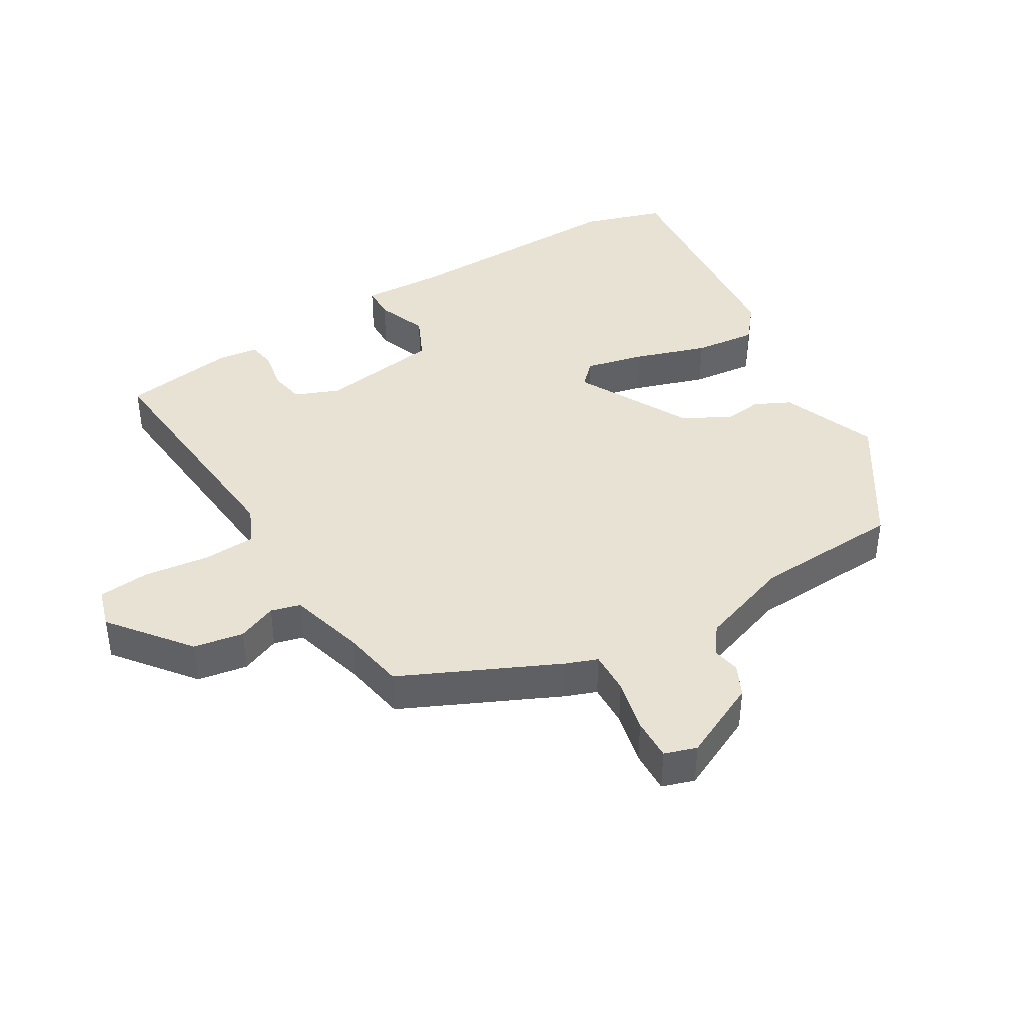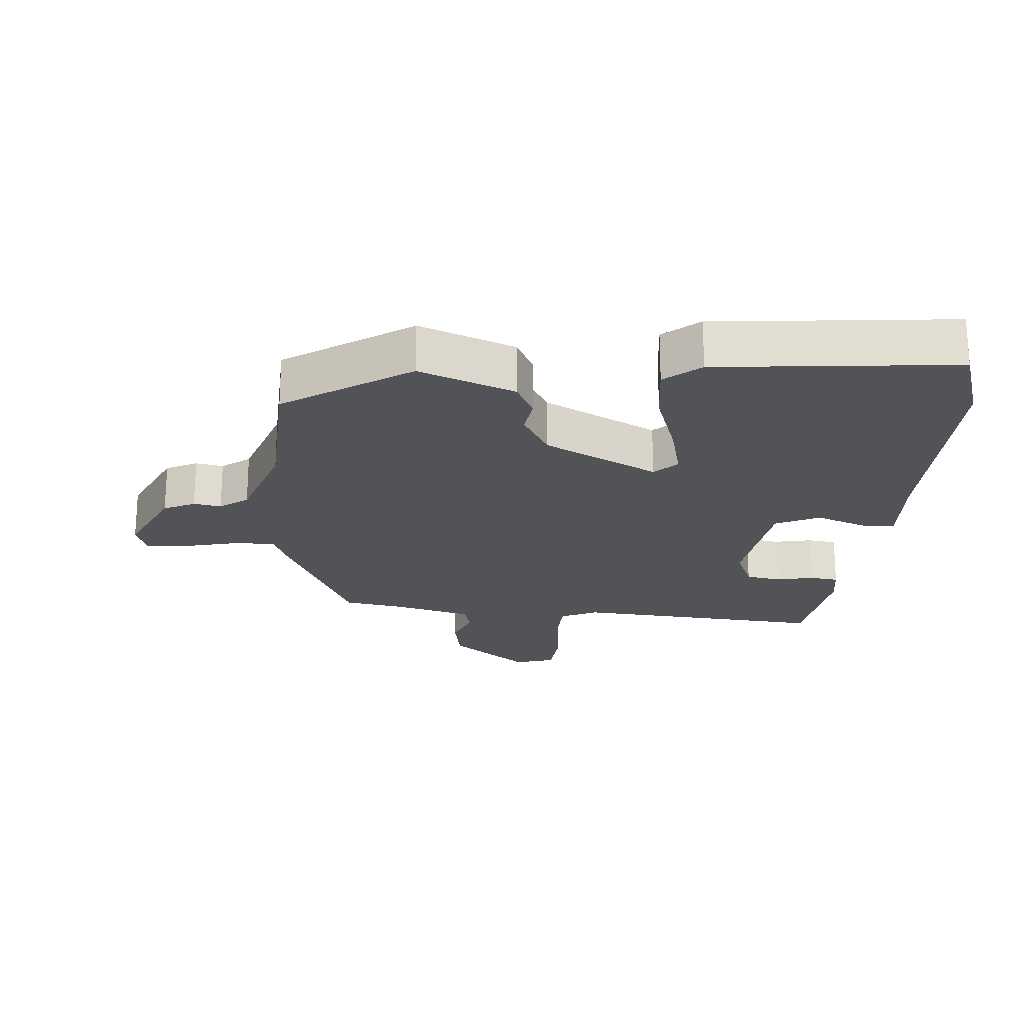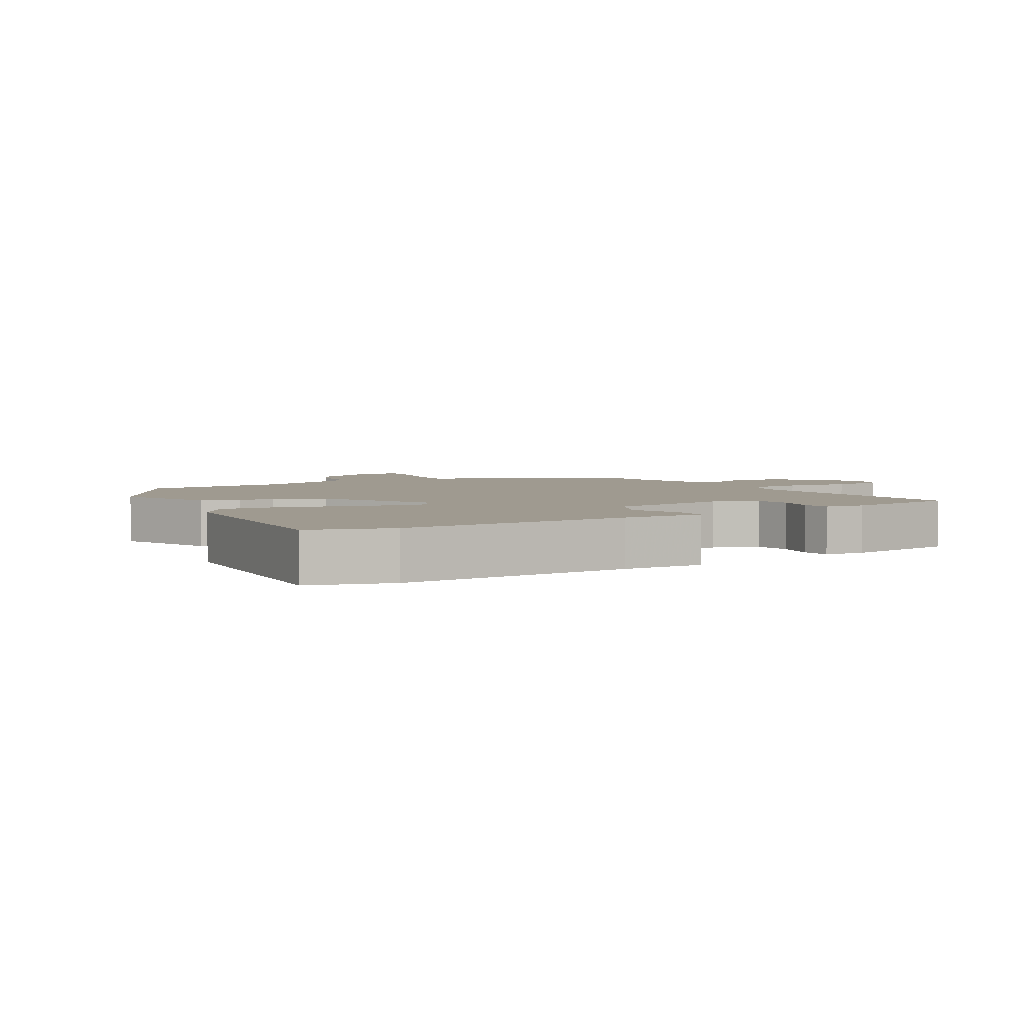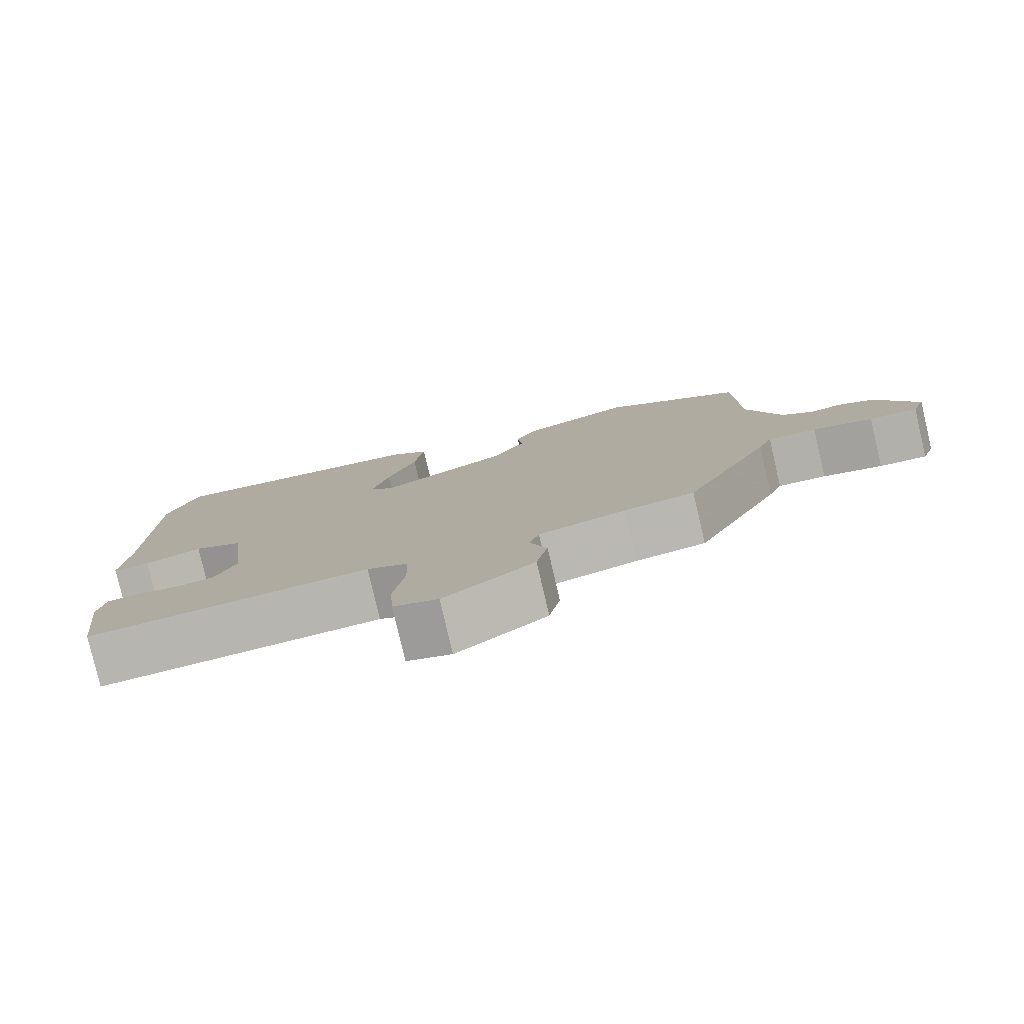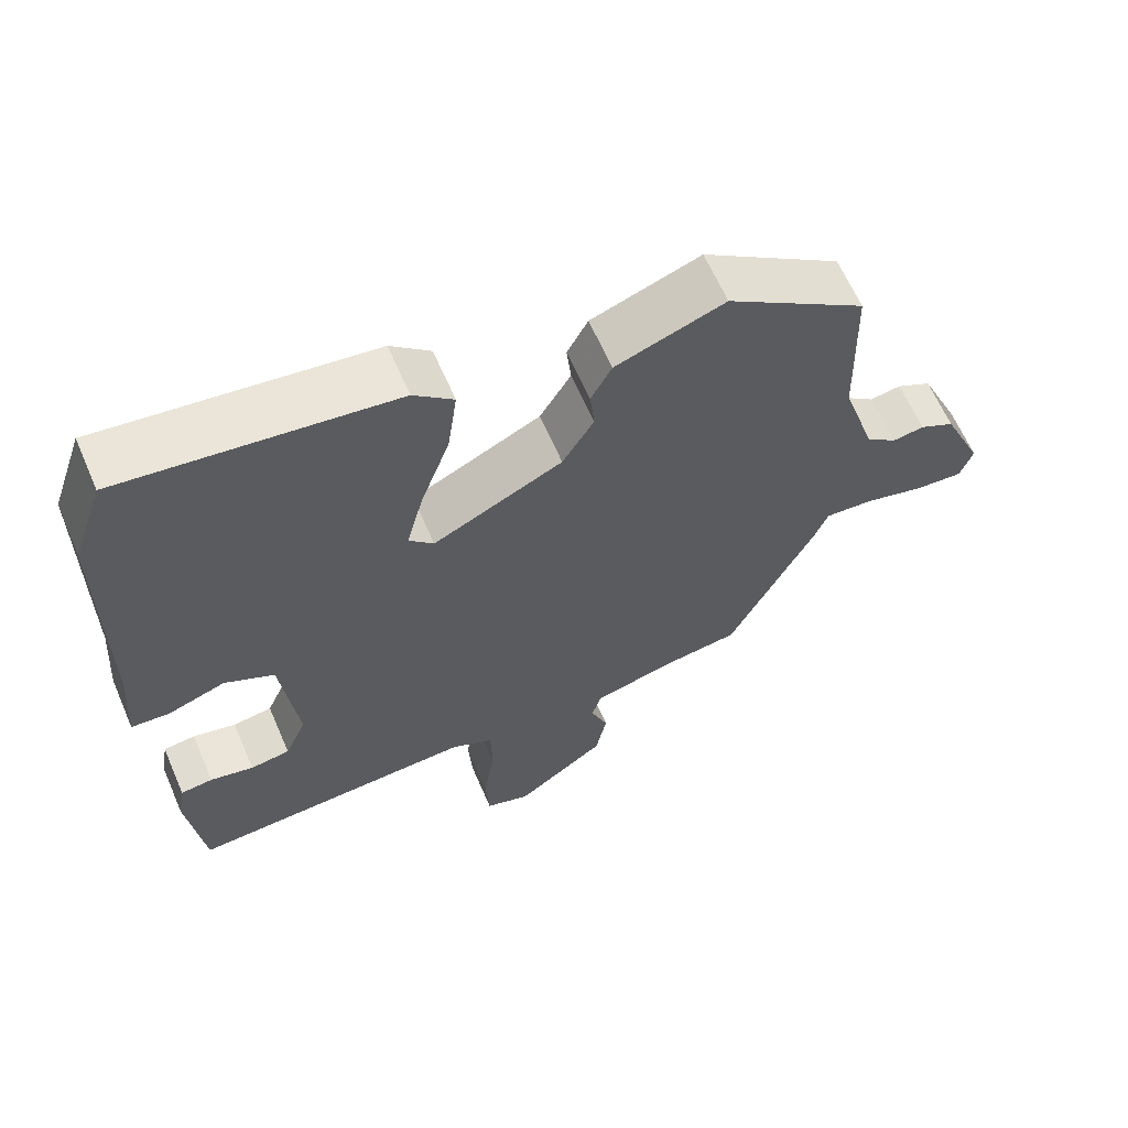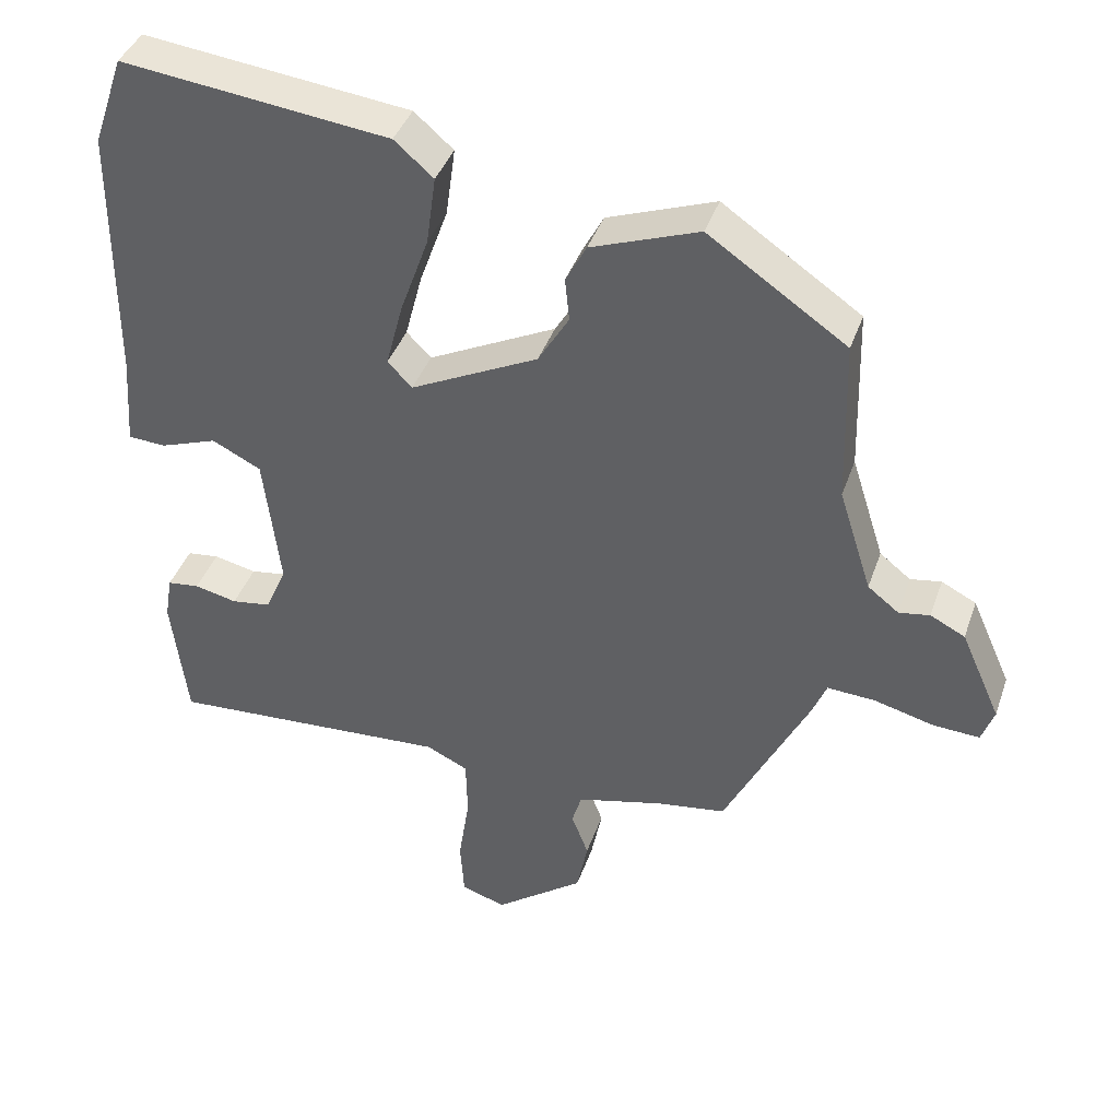
<metadata>
{"format":"obj","ext":"obj","renderer":"f3d","projection":"perspective","resolution":1024,"background":"white","views":[{"elev":40.8,"azim":-122.4,"up":"+Y"},{"elev":-22.0,"azim":-5.7,"up":"+Y"},{"elev":3.9,"azim":57.0,"up":"+Y"},{"elev":-79.9,"azim":-166.8,"up":"+Z"},{"elev":63.3,"azim":156.6,"up":"+Z"},{"elev":40.2,"azim":-161.7,"up":"+Z"}]}
</metadata>
<code>
v 0.48 0.07 -0.503
v 0.098 0.07 -0.481
v 0.042 0.07 -0.508
v 0.04 0.07 -0.588
v 0.055 0.07 -0.686
v 0.05 0.07 -0.764
v -0.01 0.07 -0.784
v -0.131 0.07 -0.694
v -0.146 0.07 -0.619
v -0.123 0.07 -0.559
v -0.136 0.07 -0.515
v -0.253 0.07 -0.486
v -0.347 0.07 -0.472
v -0.462 0.07 -0.24
v -0.481 0.07 -0.193
v -0.546 0.07 -0.197
v -0.626 0.07 -0.218
v -0.69 0.07 -0.222
v -0.707 0.07 -0.174
v -0.653 0.07 -0.053
v -0.606 0.07 -0.029
v -0.564 0.07 -0.036
v -0.522 0.07 -0.003
v -0.477 0.07 0.138
v -0.471 0.07 0.362
v -0.284 0.07 0.49
v -0.138 0.07 0.437
v -0.11 0.07 0.384
v -0.116 0.07 0.326
v -0.074 0.07 0.256
v 0.099 0.07 0.171
v 0.132 0.07 0.205
v 0.109 0.07 0.293
v 0.07 0.07 0.402
v 0.057 0.07 0.496
v 0.11 0.07 0.542
v 0.471 0.07 0.585
v 0.513 0.07 0.463
v 0.515 0.07 0.111
v 0.524 0.07 -0.012
v 0.473 0.07 -0.015
v 0.396 0.07 0.012
v 0.33 0.07 -0.021
v 0.308 0.07 -0.204
v 0.337 0.07 -0.27
v 0.39 0.07 -0.278
v 0.448 0.07 -0.265
v 0.491 0.07 -0.27
v 0.501 0.07 -0.33
v 0.48 0 -0.503
v 0.098 0 -0.481
v 0.042 0 -0.508
v 0.04 0 -0.588
v 0.055 0 -0.686
v 0.05 0 -0.764
v -0.01 0 -0.784
v -0.131 0 -0.694
v -0.146 0 -0.619
v -0.123 0 -0.559
v -0.136 0 -0.515
v -0.253 0 -0.486
v -0.347 0 -0.472
v -0.462 0 -0.24
v -0.481 0 -0.193
v -0.546 0 -0.197
v -0.626 0 -0.218
v -0.69 0 -0.222
v -0.707 0 -0.174
v -0.653 0 -0.053
v -0.606 0 -0.029
v -0.564 0 -0.036
v -0.522 0 -0.003
v -0.477 0 0.138
v -0.471 0 0.362
v -0.284 0 0.49
v -0.138 0 0.437
v -0.11 0 0.384
v -0.116 0 0.326
v -0.074 0 0.256
v 0.099 0 0.171
v 0.132 0 0.205
v 0.109 0 0.293
v 0.07 0 0.402
v 0.057 0 0.496
v 0.11 0 0.542
v 0.471 0 0.585
v 0.513 0 0.463
v 0.515 0 0.111
v 0.524 0 -0.012
v 0.473 0 -0.015
v 0.396 0 0.012
v 0.33 0 -0.021
v 0.308 0 -0.204
v 0.337 0 -0.27
v 0.39 0 -0.278
v 0.448 0 -0.265
v 0.491 0 -0.27
v 0.501 0 -0.33
f 46 47 48 49
f 45 46 49 1
f 39 40 41 42
f 39 42 43
f 38 39 43
f 37 38 43
f 36 37 43
f 33 34 35 36
f 32 33 36 43
f 31 32 43 44
f 26 27 28 29
f 24 25 26 29
f 23 24 29 30
f 22 23 30 31
f 20 21 22
f 19 20 22
f 16 17 18 19
f 15 16 19 22
f 12 13 14 15
f 11 12 15 22
f 7 8 9 10
f 7 10 11
f 4 5 6 7
f 3 4 7 11
f 2 3 11 22
f 45 1 2 22
f 22 31 44 45
f 98 97 96 95
f 50 98 95 94
f 91 90 89 88
f 92 91 88
f 92 88 87
f 92 87 86
f 92 86 85
f 85 84 83 82
f 92 85 82 81
f 93 92 81 80
f 78 77 76 75
f 78 75 74 73
f 79 78 73 72
f 80 79 72 71
f 71 70 69
f 71 69 68
f 68 67 66 65
f 71 68 65 64
f 64 63 62 61
f 71 64 61 60
f 59 58 57 56
f 60 59 56
f 56 55 54 53
f 60 56 53 52
f 71 60 52 51
f 71 51 50 94
f 94 93 80 71
f 1 50 51 2
f 2 51 52 3
f 3 52 53 4
f 4 53 54 5
f 5 54 55 6
f 6 55 56 7
f 7 56 57 8
f 8 57 58 9
f 9 58 59 10
f 10 59 60 11
f 11 60 61 12
f 12 61 62 13
f 13 62 63 14
f 14 63 64 15
f 15 64 65 16
f 16 65 66 17
f 17 66 67 18
f 18 67 68 19
f 19 68 69 20
f 20 69 70 21
f 21 70 71 22
f 22 71 72 23
f 23 72 73 24
f 24 73 74 25
f 25 74 75 26
f 26 75 76 27
f 27 76 77 28
f 28 77 78 29
f 29 78 79 30
f 30 79 80 31
f 31 80 81 32
f 32 81 82 33
f 33 82 83 34
f 34 83 84 35
f 35 84 85 36
f 36 85 86 37
f 37 86 87 38
f 38 87 88 39
f 39 88 89 40
f 40 89 90 41
f 41 90 91 42
f 42 91 92 43
f 43 92 93 44
f 44 93 94 45
f 45 94 95 46
f 46 95 96 47
f 47 96 97 48
f 48 97 98 49
f 49 98 50 1

</code>
